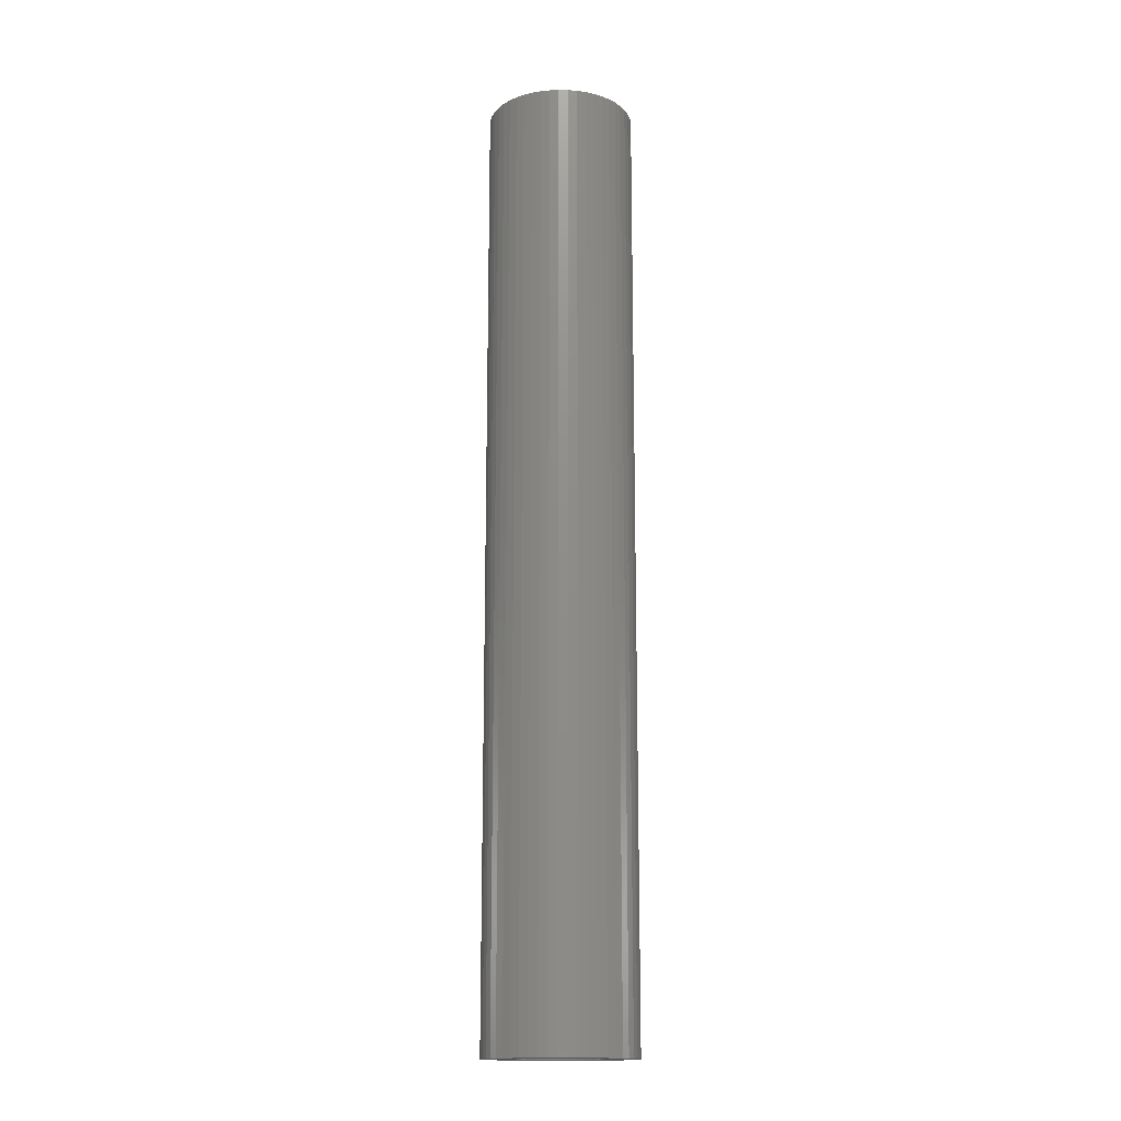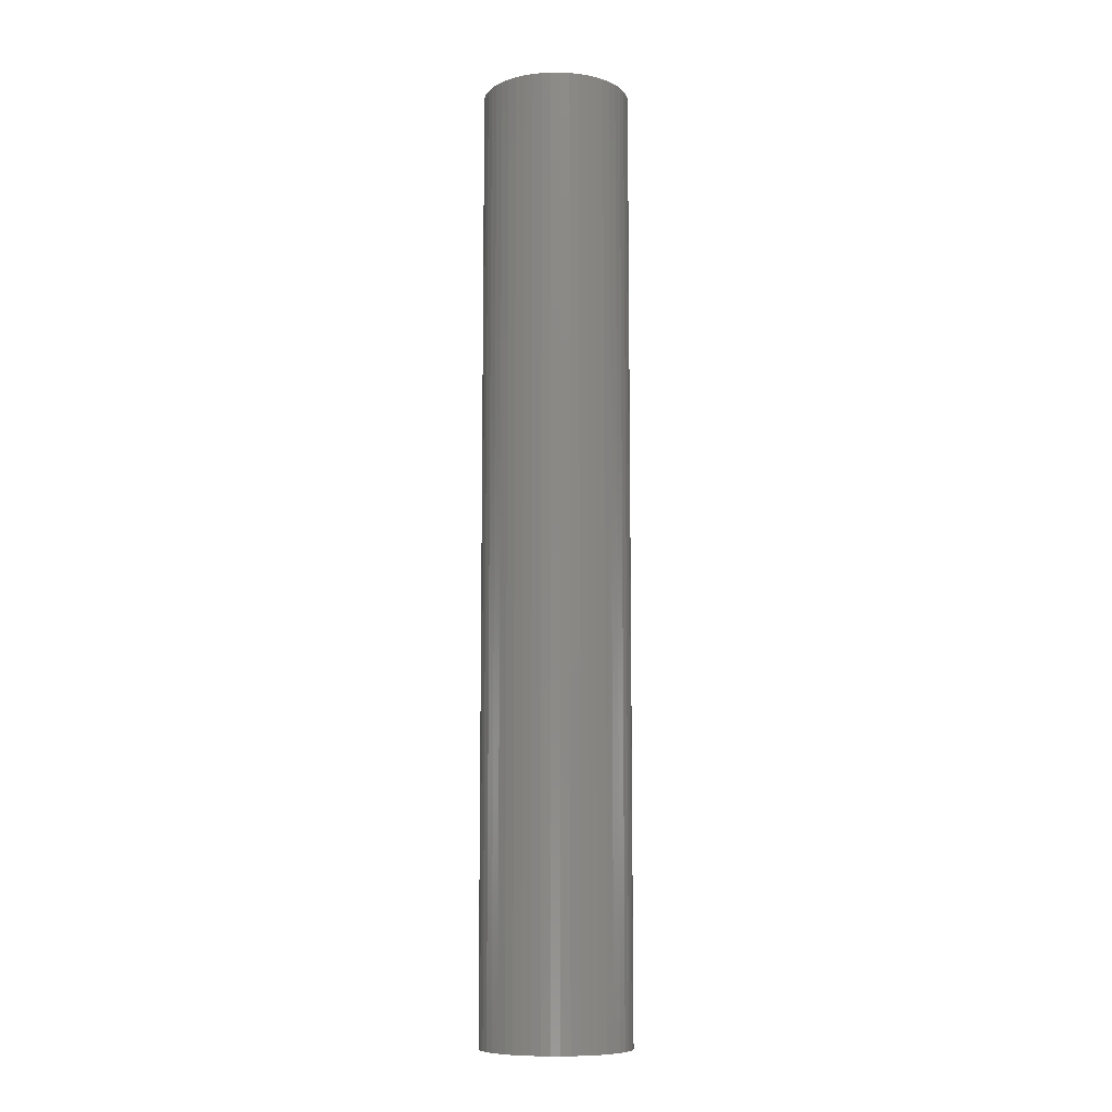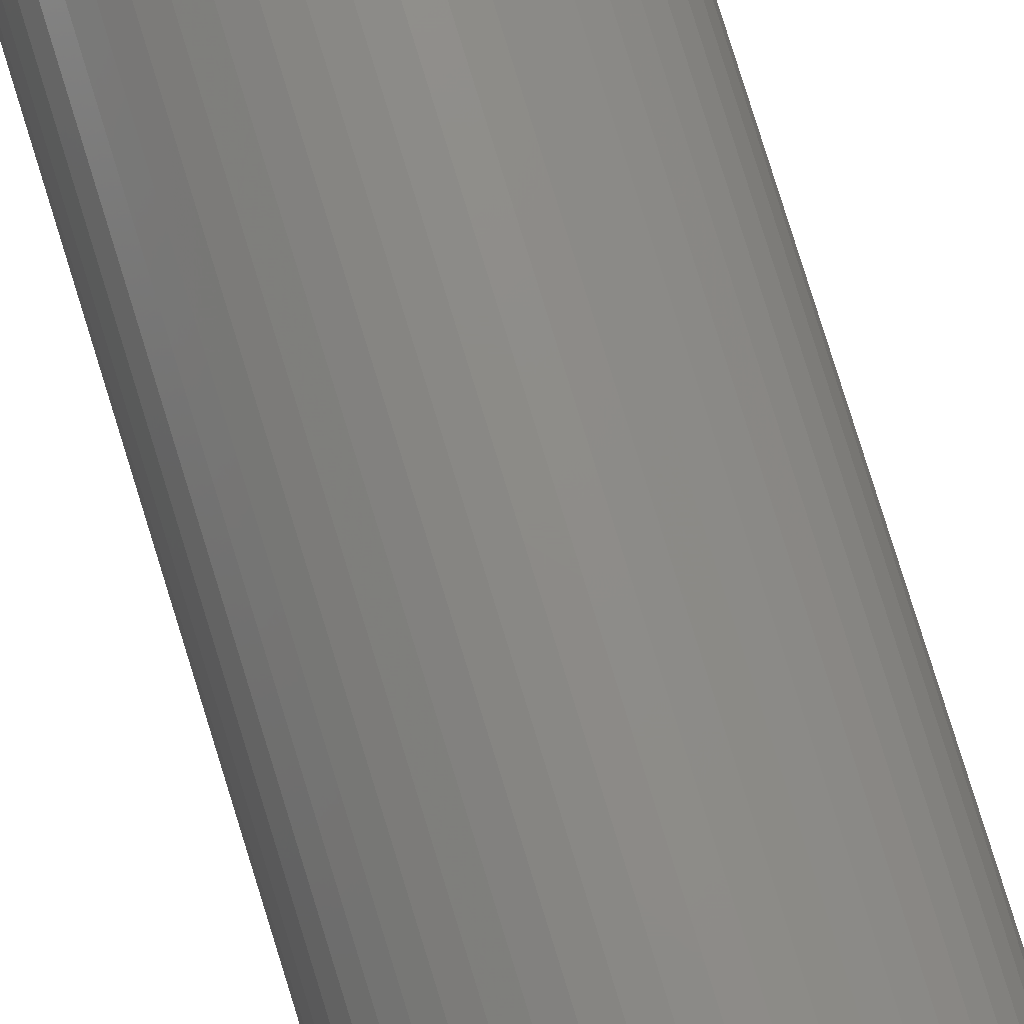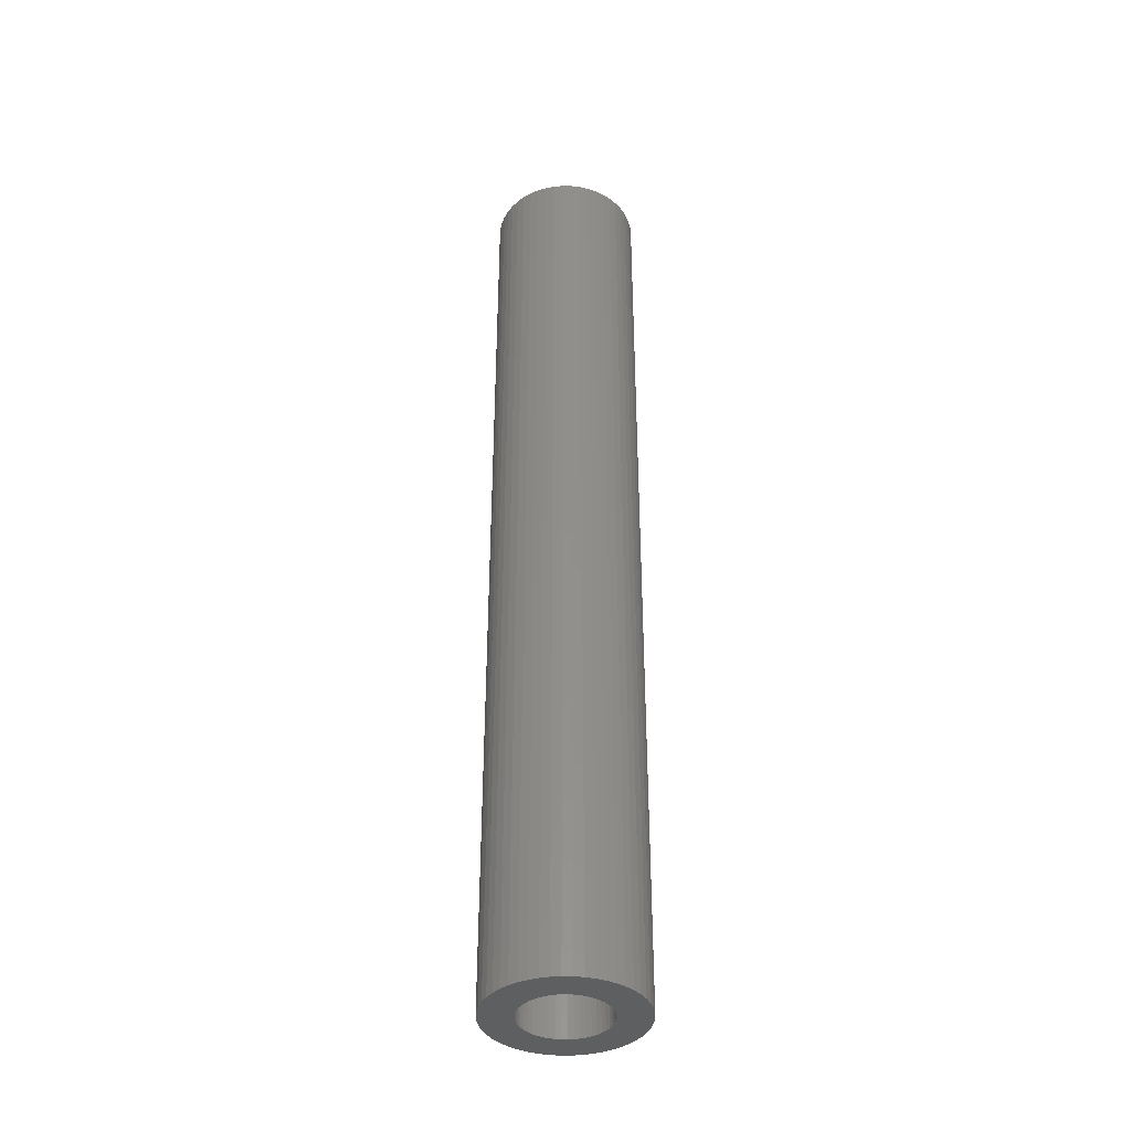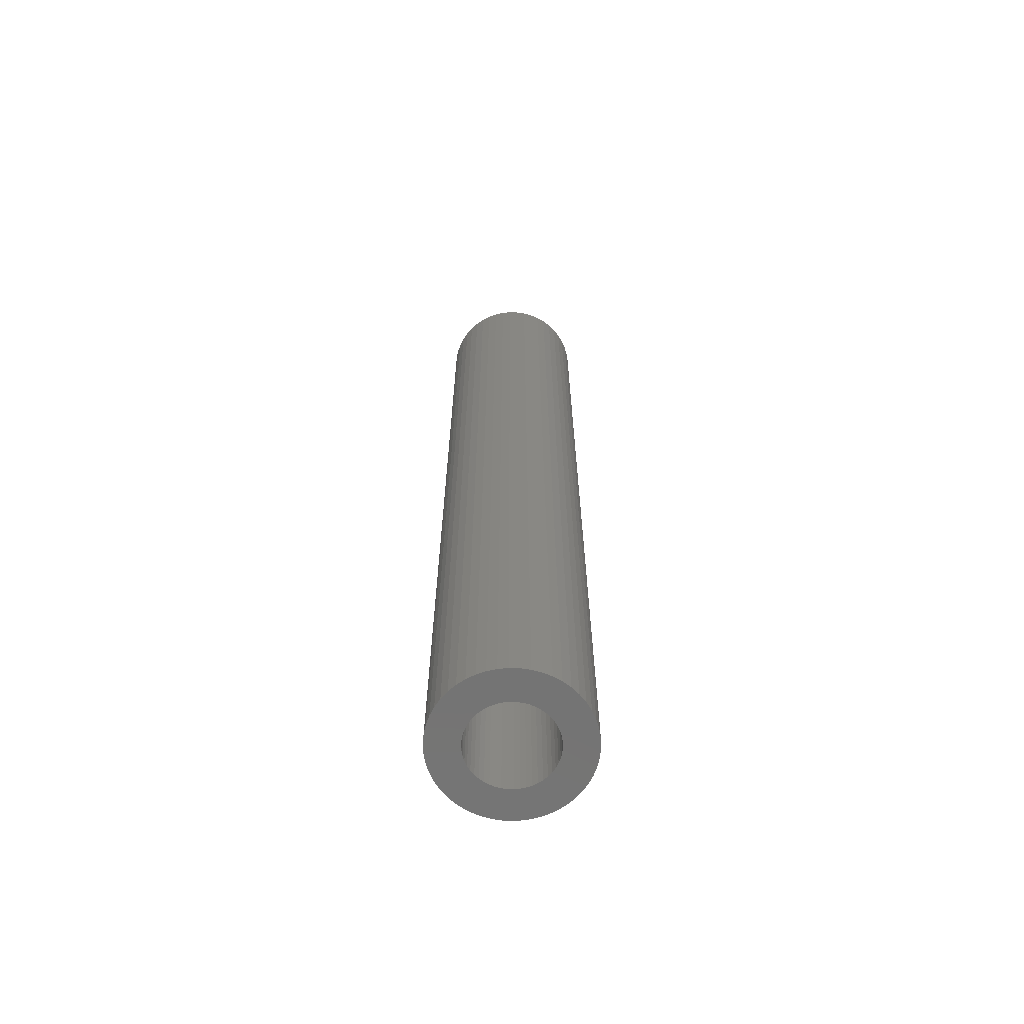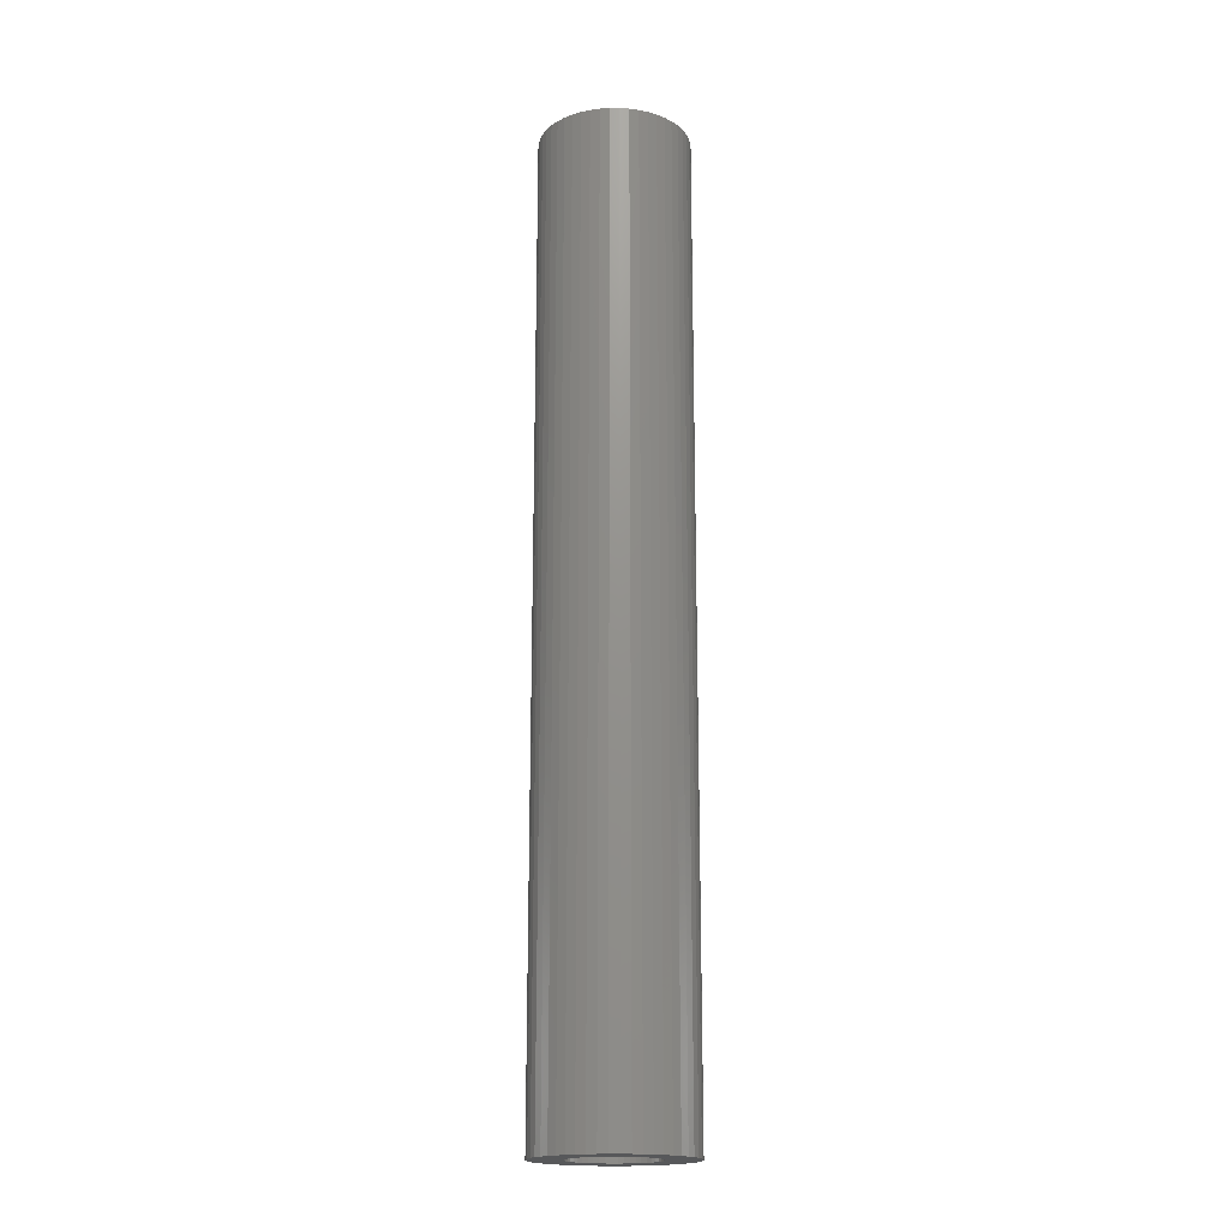
<metadata>
{"format":"stl","ext":"stl","renderer":"f3d","projection":"perspective","resolution":1024,"background":"white","views":[{"elev":-15.7,"azim":127.4,"up":"+Z"},{"elev":-9.3,"azim":-35.7,"up":"+Z"},{"elev":76.7,"azim":163.0,"up":"+Y"},{"elev":-38.6,"azim":-87.6,"up":"+Z"},{"elev":-65.9,"azim":-51.9,"up":"+Z"},{"elev":-18.4,"azim":158.4,"up":"+Z"}]}
</metadata>
<code>
# stl→obj: 200 verts, 400 faces
v 7 0 45
v 6.945 0.8773 -45
v 6.945 0.8773 45
v 7 0 -45
v -7 0 -45
v -6.945 0.8773 45
v -6.945 0.8773 -45
v -7 0 45
v 0.4395 6.986 -45
v -0.4395 6.986 45
v 0.4395 6.986 45
v -0.4395 6.986 -45
v -0.4395 -6.986 -45
v 0.4395 -6.986 45
v -0.4395 -6.986 45
v 0.4395 -6.986 -45
v 5.103 4.792 -45
v 4.462 5.394 45
v 5.103 4.792 45
v 4.462 5.394 -45
v -4.462 5.394 -45
v -5.103 4.792 45
v -4.462 5.394 45
v -5.103 4.792 -45
v -2.163 6.657 -45
v -2.98 6.334 45
v -2.163 6.657 45
v -2.98 6.334 -45
v 6.508 2.577 45
v 6.134 3.372 -45
v 6.134 3.372 45
v 6.508 2.577 -45
v 6.78 1.741 -45
v 6.78 1.741 45
v 2.98 6.334 -45
v 2.163 6.657 45
v 2.98 6.334 45
v 2.163 6.657 -45
v 3.751 5.91 -45
v 3.751 5.91 45
v -6.508 2.577 -45
v -6.134 3.372 45
v -6.134 3.372 -45
v -6.508 2.577 45
v -6.78 1.741 -45
v -6.78 1.741 45
v -1.312 6.876 -45
v -1.312 6.876 45
v 5.663 4.114 45
v 5.663 4.114 -45
v 1.312 6.876 45
v 1.312 6.876 -45
v -5.663 4.114 45
v -5.663 4.114 -45
v 4 0 45
v 3.968 0.5013 45
v 6.945 -0.8773 45
v 3.874 0.9948 45
v 3.968 -0.5013 45
v 3.719 1.472 45
v 6.78 -1.741 45
v 3.505 1.927 45
v 3.874 -0.9948 45
v 3.236 2.351 45
v 6.508 -2.577 45
v 2.916 2.738 45
v 3.719 -1.472 45
v 6.134 -3.372 45
v 2.55 3.082 45
v 2.143 3.377 45
v 1.703 3.619 45
v 1.236 3.804 45
v 0.7495 3.929 45
v 0.2512 3.992 45
v -0.2512 3.992 45
v -0.7495 3.929 45
v -1.236 3.804 45
v -1.703 3.619 45
v -2.143 3.377 45
v -3.751 5.91 45
v -2.55 3.082 45
v -2.916 2.738 45
v -3.236 2.351 45
v -3.505 1.927 45
v -3.719 1.472 45
v 3.505 -1.927 45
v 5.663 -4.114 45
v 3.236 -2.351 45
v 5.103 -4.792 45
v 2.916 -2.738 45
v 4.462 -5.394 45
v 2.55 -3.082 45
v 3.751 -5.91 45
v 2.143 -3.377 45
v 2.98 -6.334 45
v 1.703 -3.619 45
v 2.163 -6.657 45
v 1.236 -3.804 45
v 1.312 -6.876 45
v 0.7495 -3.929 45
v 0.2512 -3.992 45
v -0.2512 -3.992 45
v -0.7495 -3.929 45
v -1.312 -6.876 45
v -1.236 -3.804 45
v -2.163 -6.657 45
v -1.703 -3.619 45
v -2.98 -6.334 45
v -2.143 -3.377 45
v -3.751 -5.91 45
v -2.55 -3.082 45
v -4.462 -5.394 45
v -2.916 -2.738 45
v -5.103 -4.792 45
v -3.236 -2.351 45
v -5.663 -4.114 45
v -3.505 -1.927 45
v -6.134 -3.372 45
v -3.719 -1.472 45
v -6.508 -2.577 45
v -3.874 -0.9948 45
v -6.78 -1.741 45
v -3.968 -0.5013 45
v -6.945 -0.8773 45
v -4 0 45
v -3.874 0.9948 45
v -3.968 0.5013 45
v -3.751 5.91 -45
v 6.945 -0.8773 -45
v 6.508 -2.577 -45
v 6.134 -3.372 -45
v -5.103 -4.792 -45
v -4.462 -5.394 -45
v -6.134 -3.372 -45
v -6.508 -2.577 -45
v -5.663 -4.114 -45
v 4 0 -45
v 3.968 -0.5013 -45
v 6.78 -1.741 -45
v 3.874 -0.9948 -45
v 3.968 0.5013 -45
v 3.719 -1.472 -45
v 3.505 -1.927 -45
v 5.663 -4.114 -45
v 3.874 0.9948 -45
v 3.236 -2.351 -45
v 5.103 -4.792 -45
v 2.916 -2.738 -45
v 4.462 -5.394 -45
v 3.719 1.472 -45
v 2.55 -3.082 -45
v 3.751 -5.91 -45
v 2.143 -3.377 -45
v 2.98 -6.334 -45
v 1.703 -3.619 -45
v 2.163 -6.657 -45
v 1.236 -3.804 -45
v 1.312 -6.876 -45
v 0.7495 -3.929 -45
v 0.2512 -3.992 -45
v -0.2512 -3.992 -45
v -0.7495 -3.929 -45
v -1.312 -6.876 -45
v -1.236 -3.804 -45
v -2.163 -6.657 -45
v -1.703 -3.619 -45
v -2.98 -6.334 -45
v -2.143 -3.377 -45
v -3.751 -5.91 -45
v -2.55 -3.082 -45
v -2.916 -2.738 -45
v -3.236 -2.351 -45
v -3.505 -1.927 -45
v -3.719 -1.472 -45
v 3.505 1.927 -45
v 3.236 2.351 -45
v 2.916 2.738 -45
v 2.55 3.082 -45
v 2.143 3.377 -45
v 1.703 3.619 -45
v 1.236 3.804 -45
v 0.7495 3.929 -45
v 0.2512 3.992 -45
v -0.2512 3.992 -45
v -0.7495 3.929 -45
v -1.236 3.804 -45
v -1.703 3.619 -45
v -2.143 3.377 -45
v -2.55 3.082 -45
v -2.916 2.738 -45
v -3.236 2.351 -45
v -3.505 1.927 -45
v -3.719 1.472 -45
v -3.874 0.9948 -45
v -3.968 0.5013 -45
v -4 0 -45
v -3.874 -0.9948 -45
v -6.78 -1.741 -45
v -3.968 -0.5013 -45
v -6.945 -0.8773 -45
f 1 2 3
f 2 1 4
f 5 6 7
f 6 5 8
f 9 10 11
f 10 9 12
f 13 14 15
f 14 13 16
f 17 18 19
f 18 17 20
f 21 22 23
f 22 21 24
f 25 26 27
f 26 25 28
f 29 30 31
f 30 29 32
f 3 33 34
f 33 3 2
f 35 36 37
f 36 35 38
f 39 37 40
f 37 39 35
f 41 42 43
f 42 41 44
f 45 44 41
f 44 45 46
f 47 27 48
f 27 47 25
f 34 32 29
f 32 34 33
f 49 17 19
f 17 49 50
f 31 50 49
f 50 31 30
f 38 51 36
f 51 38 52
f 52 11 51
f 11 52 9
f 20 40 18
f 40 20 39
f 43 53 54
f 53 43 42
f 54 22 24
f 22 54 53
f 7 46 45
f 46 7 6
f 55 1 3
f 56 3 34
f 1 55 57
f 58 34 29
f 59 57 55
f 60 29 31
f 57 59 61
f 62 31 49
f 63 61 59
f 64 49 19
f 61 63 65
f 66 19 18
f 67 65 63
f 65 67 68
f 3 56 55
f 34 58 56
f 69 18 40
f 29 60 58
f 31 62 60
f 49 64 62
f 70 40 37
f 19 66 64
f 18 69 66
f 71 37 36
f 40 70 69
f 37 71 70
f 72 36 51
f 36 72 71
f 51 73 72
f 11 73 51
f 11 74 73
f 11 75 74
f 10 75 11
f 10 76 75
f 48 76 10
f 76 48 77
f 27 77 48
f 77 27 78
f 26 78 27
f 78 26 79
f 80 79 26
f 79 80 81
f 23 81 80
f 81 23 82
f 22 82 23
f 82 22 83
f 53 83 22
f 83 53 84
f 42 84 53
f 84 42 85
f 86 68 67
f 68 86 87
f 88 87 86
f 87 88 89
f 90 89 88
f 89 90 91
f 92 91 90
f 91 92 93
f 94 93 92
f 93 94 95
f 96 95 94
f 95 96 97
f 98 97 96
f 97 98 99
f 100 99 98
f 100 14 99
f 101 14 100
f 102 14 101
f 102 15 14
f 103 15 102
f 104 103 105
f 103 104 15
f 106 105 107
f 108 107 109
f 105 106 104
f 110 109 111
f 112 111 113
f 107 108 106
f 114 113 115
f 116 115 117
f 118 117 119
f 109 110 108
f 120 119 121
f 122 121 123
f 124 123 125
f 44 85 42
f 111 112 110
f 85 44 126
f 113 114 112
f 46 126 44
f 115 116 114
f 126 46 127
f 117 118 116
f 6 127 46
f 119 120 118
f 127 6 125
f 121 122 120
f 8 125 6
f 123 124 122
f 125 8 124
f 28 80 26
f 80 28 128
f 128 23 80
f 23 128 21
f 12 48 10
f 48 12 47
f 57 4 1
f 4 57 129
f 68 130 65
f 130 68 131
f 132 112 114
f 112 132 133
f 134 120 135
f 120 134 118
f 136 118 134
f 118 136 116
f 137 4 129
f 138 129 139
f 4 137 2
f 140 139 130
f 141 2 137
f 142 130 131
f 2 141 33
f 143 131 144
f 145 33 141
f 146 144 147
f 33 145 32
f 148 147 149
f 150 32 145
f 32 150 30
f 129 138 137
f 139 140 138
f 151 149 152
f 130 142 140
f 131 143 142
f 144 146 143
f 153 152 154
f 147 148 146
f 149 151 148
f 155 154 156
f 152 153 151
f 154 155 153
f 157 156 158
f 156 157 155
f 158 159 157
f 16 159 158
f 16 160 159
f 16 161 160
f 13 161 16
f 13 162 161
f 163 162 13
f 162 163 164
f 165 164 163
f 164 165 166
f 167 166 165
f 166 167 168
f 169 168 167
f 168 169 170
f 133 170 169
f 170 133 171
f 132 171 133
f 171 132 172
f 136 172 132
f 172 136 173
f 134 173 136
f 173 134 174
f 175 30 150
f 30 175 50
f 176 50 175
f 50 176 17
f 177 17 176
f 17 177 20
f 178 20 177
f 20 178 39
f 179 39 178
f 39 179 35
f 180 35 179
f 35 180 38
f 181 38 180
f 38 181 52
f 182 52 181
f 182 9 52
f 183 9 182
f 184 9 183
f 184 12 9
f 185 12 184
f 47 185 186
f 185 47 12
f 25 186 187
f 28 187 188
f 186 25 47
f 128 188 189
f 21 189 190
f 187 28 25
f 24 190 191
f 54 191 192
f 43 192 193
f 188 128 28
f 41 193 194
f 45 194 195
f 7 195 196
f 135 174 134
f 189 21 128
f 174 135 197
f 190 24 21
f 198 197 135
f 191 54 24
f 197 198 199
f 192 43 54
f 200 199 198
f 193 41 43
f 199 200 196
f 194 45 41
f 5 196 200
f 195 7 45
f 196 5 7
f 154 93 95
f 93 154 152
f 65 139 61
f 139 65 130
f 132 116 136
f 116 132 114
f 135 122 198
f 122 135 120
f 149 89 91
f 89 149 147
f 156 95 97
f 95 156 154
f 158 97 99
f 97 158 156
f 16 99 14
f 99 16 158
f 61 129 57
f 129 61 139
f 87 131 68
f 131 87 144
f 89 144 87
f 144 89 147
f 163 15 104
f 15 163 13
f 167 106 108
f 106 167 165
f 165 104 106
f 104 165 163
f 198 124 200
f 124 198 122
f 200 8 5
f 8 200 124
f 152 91 93
f 91 152 149
f 169 108 110
f 108 169 167
f 133 110 112
f 110 133 169
f 137 56 141
f 56 137 55
f 125 195 127
f 195 125 196
f 184 74 75
f 74 184 183
f 160 102 101
f 102 160 161
f 178 66 69
f 66 178 177
f 190 81 82
f 81 190 189
f 187 77 78
f 77 187 186
f 143 67 142
f 67 143 86
f 150 62 175
f 62 150 60
f 175 64 176
f 64 175 62
f 181 71 72
f 71 181 180
f 182 72 73
f 72 182 181
f 179 69 70
f 69 179 178
f 85 192 84
f 192 85 193
f 83 190 82
f 190 83 191
f 126 193 85
f 193 126 194
f 188 78 79
f 78 188 187
f 186 76 77
f 76 186 185
f 159 101 100
f 101 159 160
f 145 60 150
f 60 145 58
f 141 58 145
f 58 141 56
f 176 66 177
f 66 176 64
f 183 73 74
f 73 183 182
f 180 70 71
f 70 180 179
f 84 191 83
f 191 84 192
f 127 194 126
f 194 127 195
f 189 79 81
f 79 189 188
f 185 75 76
f 75 185 184
f 148 88 146
f 88 148 90
f 142 63 140
f 63 142 67
f 140 59 138
f 59 140 63
f 113 172 115
f 172 113 171
f 146 86 143
f 86 146 88
f 138 55 137
f 55 138 59
f 119 197 121
f 197 119 174
f 123 196 125
f 196 123 199
f 155 98 96
f 98 155 157
f 157 100 98
f 100 157 159
f 148 92 90
f 92 148 151
f 151 94 92
f 94 151 153
f 153 96 94
f 96 153 155
f 162 105 103
f 105 162 164
f 161 103 102
f 103 161 162
f 115 173 117
f 173 115 172
f 117 174 119
f 174 117 173
f 121 199 123
f 199 121 197
f 170 113 111
f 113 170 171
f 166 109 107
f 109 166 168
f 168 111 109
f 111 168 170
f 164 107 105
f 107 164 166

</code>
